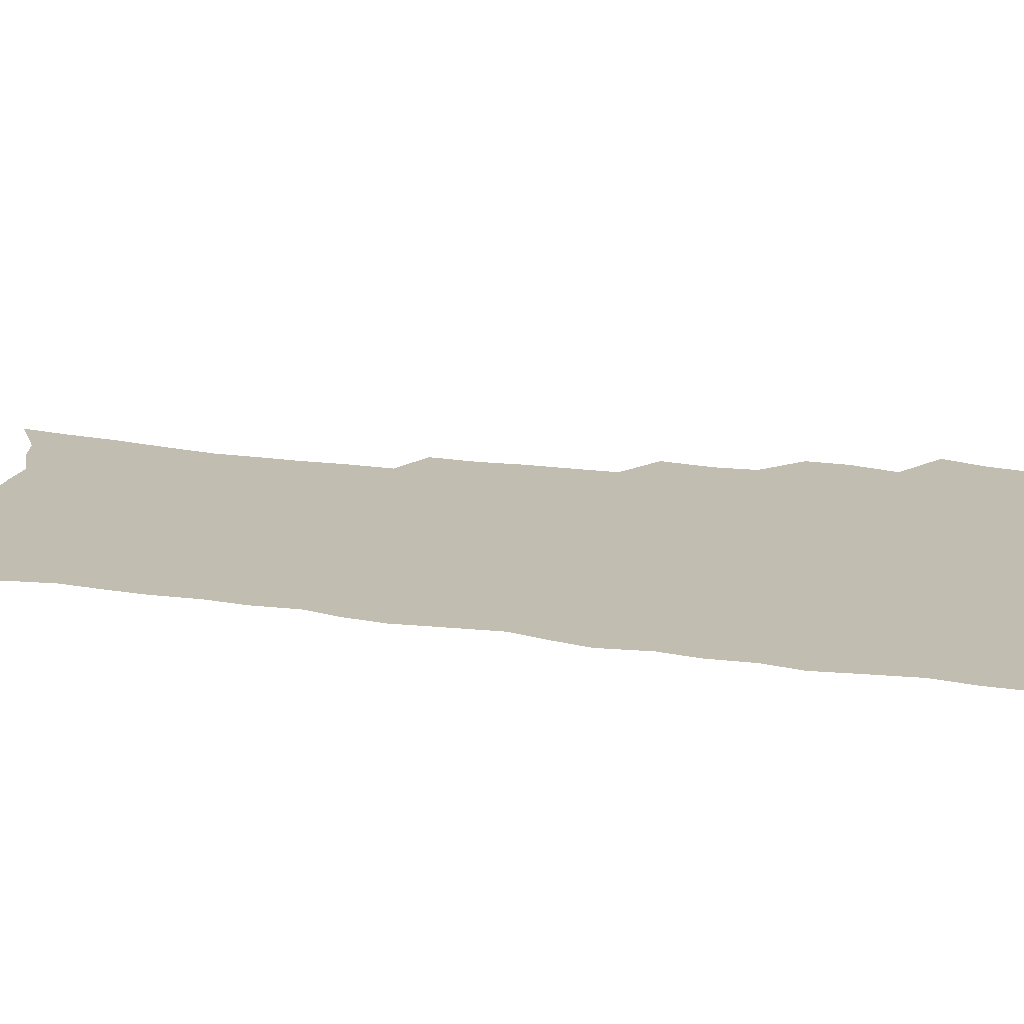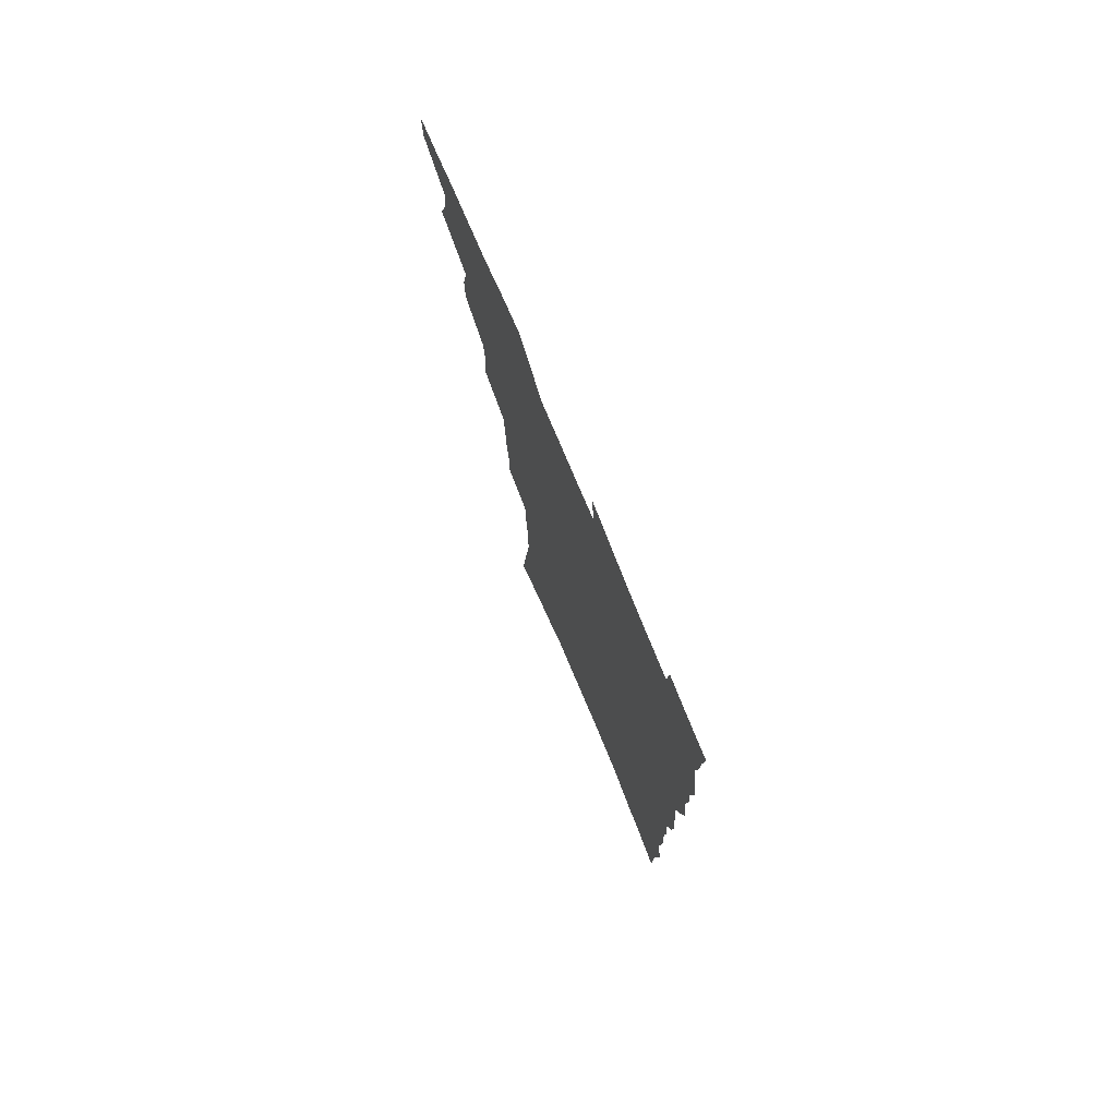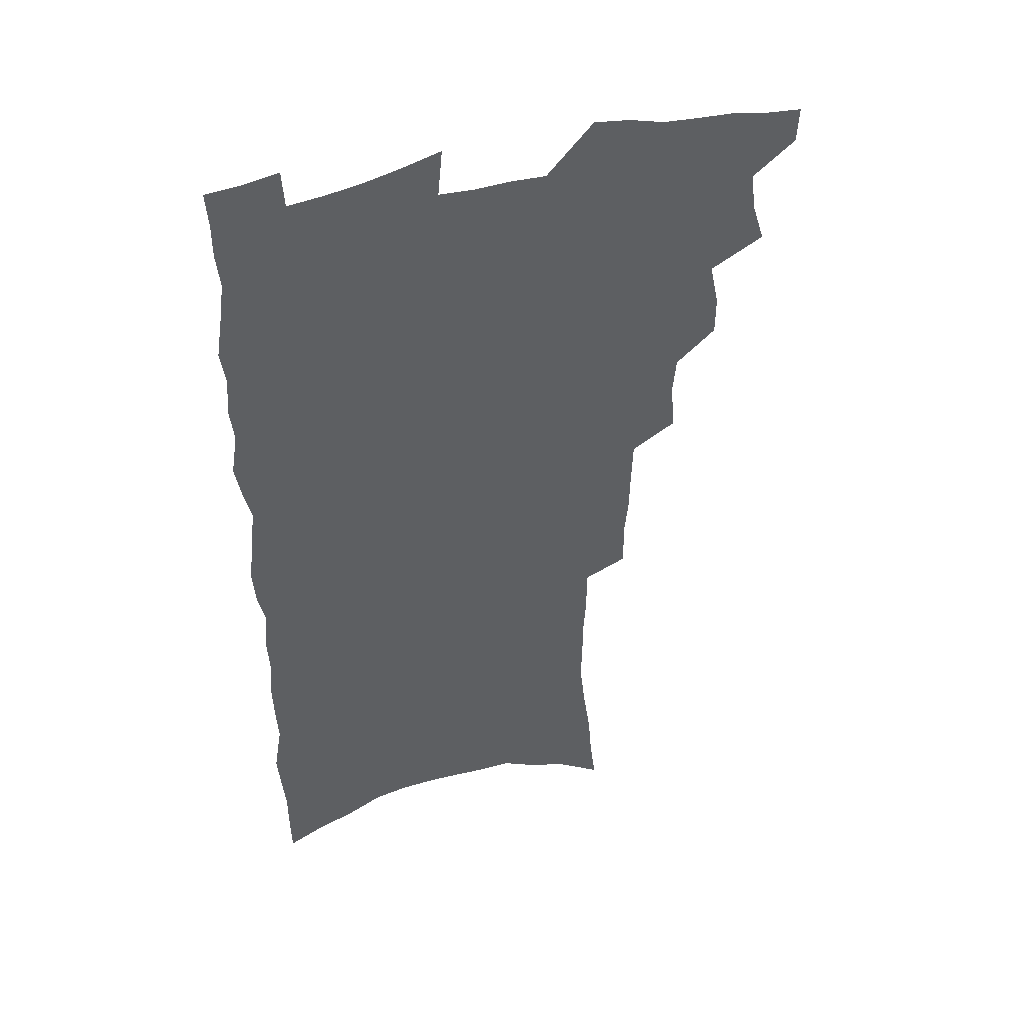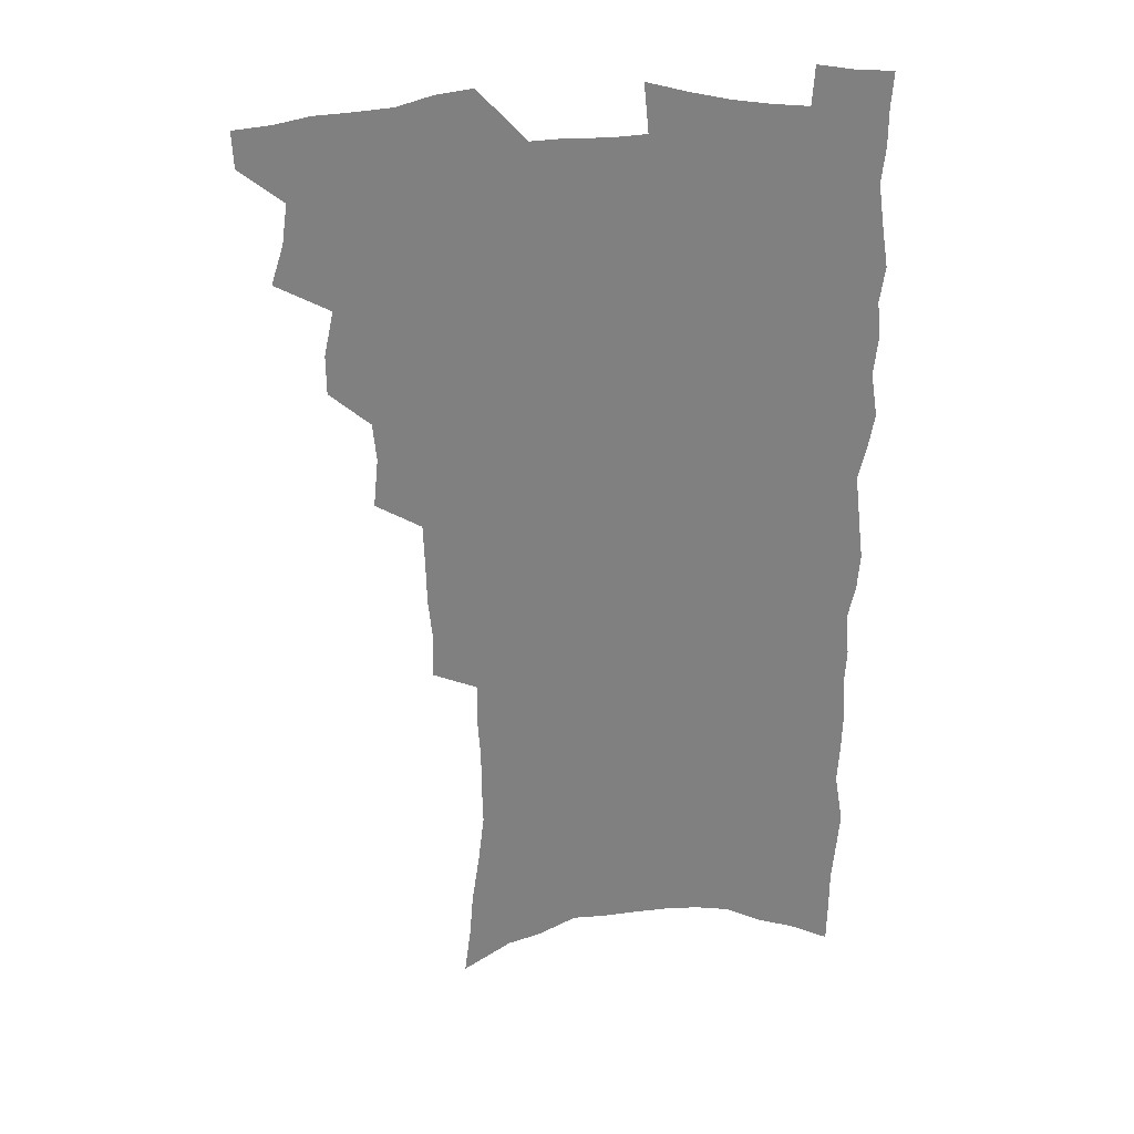
<metadata>
{"format":"obj","ext":"obj","renderer":"f3d","projection":"perspective","resolution":1024,"background":"white","views":[{"elev":16.8,"azim":108.1,"up":"+Z"},{"elev":77.4,"azim":67.3,"up":"+Y"},{"elev":45.1,"azim":160.6,"up":"+Y"},{"elev":30.1,"azim":-3.7,"up":"+Y"}]}
</metadata>
<code>
v 482.7 532.1 0
v 482 546.5 0
v 492.9 487.2 0
v 497.9 503 0
v 500.1 518.8 0
v 499.3 533.1 0
v 496.8 548.2 0
v 510.9 442.4 0
v 510.8 458.2 0
v 514.6 476.2 0
v 517.9 492 0
v 515.2 505.4 0
v 516.3 520.1 0
v 514.6 534.3 0
v 510.9 551.2 0
v 526.6 394.1 0
v 528.5 413.8 0
v 527 429.1 0
v 530.7 447.6 0
v 530.8 463.1 0
v 530.3 477.8 0
v 531.3 492.7 0
v 531.6 507.2 0
v 531.1 521.1 0
v 529.5 535 0
v 525.7 552.3 0
v 547 315.2 0
v 547.4 333.9 0
v 545.8 349.7 0
v 545.4 367 0
v 544.8 384 0
v 544.3 401 0
v 544.5 417.8 0
v 547.7 436.5 0
v 545.9 450 0
v 547.2 465.6 0
v 547.7 480.4 0
v 546.1 494.1 0
v 546.3 508.3 0
v 545.4 522.4 0
v 543.5 536.9 0
v 540.3 553.8 0
v 556.6 161.4 0
v 559.1 181 0
v 560.6 199.9 0
v 563.7 221.6 0
v 566 241.8 0
v 565.7 257.8 0
v 565.6 274.4 0
v 564.6 290.1 0
v 564.6 308.5 0
v 564.3 326.3 0
v 563 341.8 0
v 562.4 358.1 0
v 561.7 374.1 0
v 561.2 390.3 0
v 561.7 407.3 0
v 561.7 423.2 0
v 561.5 438.1 0
v 563.3 454.3 0
v 562 467.6 0
v 562.5 481.9 0
v 563.3 495.8 0
v 561.3 509.7 0
v 559.6 524.2 0
v 557.7 539.2 0
v 554.3 557.9 0
v 576 174.7 0
v 574.8 189.6 0
v 579.5 214.8 0
v 580.7 233.4 0
v 581.1 250.8 0
v 581.2 267.5 0
v 579.9 282.1 0
v 578.5 297 0
v 579.5 316.9 0
v 579 333.1 0
v 578.3 348.5 0
v 578.1 364.6 0
v 576.5 378.9 0
v 577.1 395.9 0
v 576 409.9 0
v 577 426.4 0
v 576.4 440.5 0
v 576.9 455.4 0
v 576.9 469.4 0
v 577.1 483.4 0
v 576.4 496.9 0
v 576.5 510.3 0
v 574.8 524.4 0
v 572.6 540.1 0
v 568.7 560.1 0
v 589.2 179.2 0
v 592.9 203.6 0
v 594.8 224.3 0
v 594.3 239.5 0
v 595.6 259.3 0
v 594.5 273.2 0
v 593.3 287.6 0
v 593.4 305.6 0
v 592.5 320.6 0
v 591.4 335.1 0
v 592.7 354.3 0
v 591.8 368.2 0
v 590.9 382.9 0
v 590.8 398.5 0
v 591.1 413.7 0
v 591.3 428.8 0
v 590.7 442.4 0
v 590.8 456.6 0
v 591.6 471.3 0
v 591.2 484.2 0
v 590.5 497.6 0
v 590 511.2 0
v 588.7 525.7 0
v 587.6 540.1 0
v 604.6 187.3 0
v 606.3 208.1 0
v 607.1 226.6 0
v 607.3 243.8 0
v 607.4 260.3 0
v 606.7 275.1 0
v 606.3 291.8 0
v 605.9 308 0
v 605.6 324.8 0
v 605.8 342.1 0
v 605.1 354.2 0
v 604.8 370.7 0
v 604.5 386.1 0
v 605 402.2 0
v 604.4 415 0
v 604.6 430 0
v 604.4 443.7 0
v 604.3 457.5 0
v 604.6 471.2 0
v 604.6 484.6 0
v 604.8 498 0
v 604.1 511.6 0
v 602.7 526.4 0
v 601.9 541 0
v 617.6 187.8 0
v 619.4 212.3 0
v 619.8 230.2 0
v 619.6 245.7 0
v 619.7 262.9 0
v 619.2 277.8 0
v 618.6 292.9 0
v 618.5 310.8 0
v 618.4 328.2 0
v 618.1 343.1 0
v 617.7 356.4 0
v 617.6 372.1 0
v 617.4 386.9 0
v 617.4 402 0
v 617.3 414.8 0
v 617.7 431 0
v 617.5 444.2 0
v 617.9 458.5 0
v 618 471.9 0
v 618 484.8 0
v 618.1 498.2 0
v 618.2 511.5 0
v 618.1 525 0
v 616.5 540.8 0
v 631 189.3 0
v 631.8 211.9 0
v 632 230.7 0
v 632 247.5 0
v 631.8 264.2 0
v 631.5 279.3 0
v 631.3 296.1 0
v 630.9 311.7 0
v 630.7 327.9 0
v 630.5 342.9 0
v 630.3 357.6 0
v 630.2 372.3 0
v 630.2 388.1 0
v 630.2 401.9 0
v 630.3 416.2 0
v 630.5 431.4 0
v 630.6 444.5 0
v 630.8 458.4 0
v 631.1 471.7 0
v 631.2 484.9 0
v 631.5 498.2 0
v 631.6 511.4 0
v 631.7 524.7 0
v 630.6 541.9 0
v 628.8 561.3 0
v 644.3 190.3 0
v 644.4 213.2 0
v 644.2 230.7 0
v 644.3 245.9 0
v 644 263.8 0
v 643.9 280 0
v 643.6 295.8 0
v 643.1 313.1 0
v 643 328 0
v 643 342.1 0
v 643 356.7 0
v 642.8 372.9 0
v 642.9 387.6 0
v 643 401.8 0
v 643.1 416.1 0
v 643.2 430.8 0
v 643.6 444.3 0
v 643.8 458.1 0
v 644.3 471.4 0
v 644.6 485.2 0
v 645 498.2 0
v 645.2 511.2 0
v 645.4 525 0
v 645.5 540.1 0
v 644.7 557.2 0
v 657.7 190.4 0
v 657.1 211.3 0
v 656.9 228.4 0
v 656.6 245.3 0
v 658.4 257.5 0
v 656.5 278.1 0
v 656.2 294.3 0
v 655.9 310.4 0
v 655.4 327 0
v 655.4 342 0
v 655.5 356.6 0
v 655.5 371.7 0
v 655.6 386.4 0
v 656.1 400.2 0
v 656.1 415 0
v 656.6 428.9 0
v 656.7 443.2 0
v 657.5 456.5 0
v 657.5 470.8 0
v 657.8 484.3 0
v 658.1 497.8 0
v 658.8 511.2 0
v 659.2 524.8 0
v 660 538.4 0
v 660.1 554 0
v 671.1 188.7 0
v 670.4 207.6 0
v 669.4 227.3 0
v 670.3 241.4 0
v 670.2 257.6 0
v 668.4 279 0
v 668.9 292.8 0
v 667.9 310.5 0
v 667.7 325.8 0
v 668.1 340.2 0
v 668.6 354.4 0
v 668 370.5 0
v 668.8 384.2 0
v 669.2 398.4 0
v 670.6 411.6 0
v 670.5 426.4 0
v 670.1 441.6 0
v 670.9 455.3 0
v 671.1 469.4 0
v 670.8 484 0
v 671.6 497.1 0
v 672.3 510.4 0
v 673.2 524.1 0
v 673.9 538 0
v 674.8 552.1 0
v 686.1 181.9 0
v 684.7 202.2 0
v 682.5 223.9 0
v 683.4 238.8 0
v 682.7 256.6 0
v 683.1 272.3 0
v 681.8 290.1 0
v 682.1 305 0
v 680.3 323 0
v 682.2 335.9 0
v 682.2 351 0
v 683.2 365.2 0
v 682.6 380.9 0
v 683.2 395.2 0
v 684.2 409.2 0
v 683.8 424.6 0
v 684.9 438.2 0
v 684.9 453.2 0
v 685.2 467.4 0
v 685 482 0
v 685.9 495.5 0
v 686.2 509.5 0
v 687 523.2 0
v 687.8 536.7 0
v 688.8 551 0
v 689.8 566.3 0
v 700.3 177.7 0
v 699.3 196.8 0
v 699.5 213.8 0
v 699.1 231.2 0
v 697.1 250.7 0
v 697.5 266.5 0
v 697.3 282.7 0
v 696.6 299.4 0
v 697.3 314.3 0
v 697.3 329.8 0
v 697.7 344.8 0
v 699.5 358.5 0
v 699.1 374.4 0
v 698.5 390.3 0
v 698.9 405.2 0
v 698.6 420.8 0
v 698.6 435.8 0
v 700.9 449.2 0
v 700.9 464.1 0
v 699 480.1 0
v 701 493.4 0
v 701 507.9 0
v 700.9 522.3 0
v 701.4 535.8 0
v 703.1 550 0
v 704.2 564.1 0
v 715.6 170.9 0
v 715.9 187.7 0
v 716 204.8 0
v 717.4 220 0
v 718.7 235.6 0
v 715.4 256.2 0
v 716.3 271.3 0
v 716.7 286.9 0
v 715.6 304.1 0
v 716.4 319.1 0
v 715 336.3 0
v 717.9 349.5 0
v 719.1 364.3 0
v 717.1 381.9 0
v 715.1 399.6 0
v 718.3 413 0
v 720.7 427 0
v 718.1 444.4 0
v 719.7 458.5 0
v 718.5 474.4 0
v 720.5 488.4 0
v 718 504.8 0
v 715.8 521.1 0
v 717.4 535.1 0
v 717.4 549.2 0
v 718.4 563.3 0
f 5 6 1
f 1 6 2
f 6 7 2
f 10 11 3
f 3 11 4
f 11 12 4
f 4 12 5
f 12 13 5
f 5 13 6
f 13 14 6
f 6 14 7
f 14 15 7
f 18 19 8
f 8 19 9
f 19 20 9
f 9 20 10
f 20 21 10
f 10 21 11
f 21 22 11
f 11 22 12
f 22 23 12
f 12 23 13
f 23 24 13
f 13 24 14
f 24 25 14
f 14 25 15
f 25 26 15
f 31 32 16
f 16 32 17
f 32 33 17
f 17 33 18
f 33 34 18
f 18 34 19
f 34 35 19
f 19 35 20
f 35 36 20
f 20 36 21
f 36 37 21
f 21 37 22
f 37 38 22
f 22 38 23
f 38 39 23
f 23 39 24
f 39 40 24
f 24 40 25
f 40 41 25
f 25 41 26
f 41 42 26
f 51 52 27
f 27 52 28
f 52 53 28
f 28 53 29
f 53 54 29
f 29 54 30
f 54 55 30
f 30 55 31
f 55 56 31
f 31 56 32
f 56 57 32
f 32 57 33
f 57 58 33
f 33 58 34
f 58 59 34
f 34 59 35
f 59 60 35
f 35 60 36
f 60 61 36
f 36 61 37
f 61 62 37
f 37 62 38
f 62 63 38
f 38 63 39
f 63 64 39
f 39 64 40
f 64 65 40
f 40 65 41
f 65 66 41
f 41 66 42
f 66 67 42
f 43 68 44
f 68 69 44
f 44 69 45
f 69 70 45
f 45 70 46
f 70 71 46
f 46 71 47
f 71 72 47
f 47 72 48
f 72 73 48
f 48 73 49
f 73 74 49
f 49 74 50
f 74 75 50
f 50 75 51
f 75 76 51
f 51 76 52
f 76 77 52
f 52 77 53
f 77 78 53
f 53 78 54
f 78 79 54
f 54 79 55
f 79 80 55
f 55 80 56
f 80 81 56
f 56 81 57
f 81 82 57
f 57 82 58
f 82 83 58
f 58 83 59
f 83 84 59
f 59 84 60
f 84 85 60
f 60 85 61
f 85 86 61
f 61 86 62
f 86 87 62
f 62 87 63
f 87 88 63
f 63 88 64
f 88 89 64
f 64 89 65
f 89 90 65
f 65 90 66
f 90 91 66
f 66 91 67
f 91 92 67
f 68 93 69
f 93 94 69
f 69 94 70
f 94 95 70
f 70 95 71
f 95 96 71
f 71 96 72
f 96 97 72
f 72 97 73
f 97 98 73
f 73 98 74
f 98 99 74
f 74 99 75
f 99 100 75
f 75 100 76
f 100 101 76
f 76 101 77
f 101 102 77
f 77 102 78
f 102 103 78
f 78 103 79
f 103 104 79
f 79 104 80
f 104 105 80
f 80 105 81
f 105 106 81
f 81 106 82
f 106 107 82
f 82 107 83
f 107 108 83
f 83 108 84
f 108 109 84
f 84 109 85
f 109 110 85
f 85 110 86
f 110 111 86
f 86 111 87
f 111 112 87
f 87 112 88
f 112 113 88
f 88 113 89
f 113 114 89
f 89 114 90
f 114 115 90
f 90 115 91
f 115 116 91
f 91 116 92
f 93 117 94
f 117 118 94
f 94 118 95
f 118 119 95
f 95 119 96
f 119 120 96
f 96 120 97
f 120 121 97
f 97 121 98
f 121 122 98
f 98 122 99
f 122 123 99
f 99 123 100
f 123 124 100
f 100 124 101
f 124 125 101
f 101 125 102
f 125 126 102
f 102 126 103
f 126 127 103
f 103 127 104
f 127 128 104
f 104 128 105
f 128 129 105
f 105 129 106
f 129 130 106
f 106 130 107
f 130 131 107
f 107 131 108
f 131 132 108
f 108 132 109
f 132 133 109
f 109 133 110
f 133 134 110
f 110 134 111
f 134 135 111
f 111 135 112
f 135 136 112
f 112 136 113
f 136 137 113
f 113 137 114
f 137 138 114
f 114 138 115
f 138 139 115
f 115 139 116
f 139 140 116
f 117 141 118
f 141 142 118
f 118 142 119
f 142 143 119
f 119 143 120
f 143 144 120
f 120 144 121
f 144 145 121
f 121 145 122
f 145 146 122
f 122 146 123
f 146 147 123
f 123 147 124
f 147 148 124
f 124 148 125
f 148 149 125
f 125 149 126
f 149 150 126
f 126 150 127
f 150 151 127
f 127 151 128
f 151 152 128
f 128 152 129
f 152 153 129
f 129 153 130
f 153 154 130
f 130 154 131
f 154 155 131
f 131 155 132
f 155 156 132
f 132 156 133
f 156 157 133
f 133 157 134
f 157 158 134
f 134 158 135
f 158 159 135
f 135 159 136
f 159 160 136
f 136 160 137
f 160 161 137
f 137 161 138
f 161 162 138
f 138 162 139
f 162 163 139
f 139 163 140
f 163 164 140
f 141 165 142
f 165 166 142
f 142 166 143
f 166 167 143
f 143 167 144
f 167 168 144
f 144 168 145
f 168 169 145
f 145 169 146
f 169 170 146
f 146 170 147
f 170 171 147
f 147 171 148
f 171 172 148
f 148 172 149
f 172 173 149
f 149 173 150
f 173 174 150
f 150 174 151
f 174 175 151
f 151 175 152
f 175 176 152
f 152 176 153
f 176 177 153
f 153 177 154
f 177 178 154
f 154 178 155
f 178 179 155
f 155 179 156
f 179 180 156
f 156 180 157
f 180 181 157
f 157 181 158
f 181 182 158
f 158 182 159
f 182 183 159
f 159 183 160
f 183 184 160
f 160 184 161
f 184 185 161
f 161 185 162
f 185 186 162
f 162 186 163
f 186 187 163
f 163 187 164
f 187 188 164
f 165 190 166
f 190 191 166
f 166 191 167
f 191 192 167
f 167 192 168
f 192 193 168
f 168 193 169
f 193 194 169
f 169 194 170
f 194 195 170
f 170 195 171
f 195 196 171
f 171 196 172
f 196 197 172
f 172 197 173
f 197 198 173
f 173 198 174
f 198 199 174
f 174 199 175
f 199 200 175
f 175 200 176
f 200 201 176
f 176 201 177
f 201 202 177
f 177 202 178
f 202 203 178
f 178 203 179
f 203 204 179
f 179 204 180
f 204 205 180
f 180 205 181
f 205 206 181
f 181 206 182
f 206 207 182
f 182 207 183
f 207 208 183
f 183 208 184
f 208 209 184
f 184 209 185
f 209 210 185
f 185 210 186
f 210 211 186
f 186 211 187
f 211 212 187
f 187 212 188
f 212 213 188
f 188 213 189
f 213 214 189
f 190 215 191
f 215 216 191
f 191 216 192
f 216 217 192
f 192 217 193
f 217 218 193
f 193 218 194
f 218 219 194
f 194 219 195
f 219 220 195
f 195 220 196
f 220 221 196
f 196 221 197
f 221 222 197
f 197 222 198
f 222 223 198
f 198 223 199
f 223 224 199
f 199 224 200
f 224 225 200
f 200 225 201
f 225 226 201
f 201 226 202
f 226 227 202
f 202 227 203
f 227 228 203
f 203 228 204
f 228 229 204
f 204 229 205
f 229 230 205
f 205 230 206
f 230 231 206
f 206 231 207
f 231 232 207
f 207 232 208
f 232 233 208
f 208 233 209
f 233 234 209
f 209 234 210
f 234 235 210
f 210 235 211
f 235 236 211
f 211 236 212
f 236 237 212
f 212 237 213
f 237 238 213
f 213 238 214
f 238 239 214
f 215 240 216
f 240 241 216
f 216 241 217
f 241 242 217
f 217 242 218
f 242 243 218
f 218 243 219
f 243 244 219
f 219 244 220
f 244 245 220
f 220 245 221
f 245 246 221
f 221 246 222
f 246 247 222
f 222 247 223
f 247 248 223
f 223 248 224
f 248 249 224
f 224 249 225
f 249 250 225
f 225 250 226
f 250 251 226
f 226 251 227
f 251 252 227
f 227 252 228
f 252 253 228
f 228 253 229
f 253 254 229
f 229 254 230
f 254 255 230
f 230 255 231
f 255 256 231
f 231 256 232
f 256 257 232
f 232 257 233
f 257 258 233
f 233 258 234
f 258 259 234
f 234 259 235
f 259 260 235
f 235 260 236
f 260 261 236
f 236 261 237
f 261 262 237
f 237 262 238
f 262 263 238
f 238 263 239
f 263 264 239
f 240 265 241
f 265 266 241
f 241 266 242
f 266 267 242
f 242 267 243
f 267 268 243
f 243 268 244
f 268 269 244
f 244 269 245
f 269 270 245
f 245 270 246
f 270 271 246
f 246 271 247
f 271 272 247
f 247 272 248
f 272 273 248
f 248 273 249
f 273 274 249
f 249 274 250
f 274 275 250
f 250 275 251
f 275 276 251
f 251 276 252
f 276 277 252
f 252 277 253
f 277 278 253
f 253 278 254
f 278 279 254
f 254 279 255
f 279 280 255
f 255 280 256
f 280 281 256
f 256 281 257
f 281 282 257
f 257 282 258
f 282 283 258
f 258 283 259
f 283 284 259
f 259 284 260
f 284 285 260
f 260 285 261
f 285 286 261
f 261 286 262
f 286 287 262
f 262 287 263
f 287 288 263
f 263 288 264
f 288 289 264
f 265 291 266
f 291 292 266
f 266 292 267
f 292 293 267
f 267 293 268
f 293 294 268
f 268 294 269
f 294 295 269
f 269 295 270
f 295 296 270
f 270 296 271
f 296 297 271
f 271 297 272
f 297 298 272
f 272 298 273
f 298 299 273
f 273 299 274
f 299 300 274
f 274 300 275
f 300 301 275
f 275 301 276
f 301 302 276
f 276 302 277
f 302 303 277
f 277 303 278
f 303 304 278
f 278 304 279
f 304 305 279
f 279 305 280
f 305 306 280
f 280 306 281
f 306 307 281
f 281 307 282
f 307 308 282
f 282 308 283
f 308 309 283
f 283 309 284
f 309 310 284
f 284 310 285
f 310 311 285
f 285 311 286
f 311 312 286
f 286 312 287
f 312 313 287
f 287 313 288
f 313 314 288
f 288 314 289
f 314 315 289
f 289 315 290
f 315 316 290
f 291 317 292
f 317 318 292
f 292 318 293
f 318 319 293
f 293 319 294
f 319 320 294
f 294 320 295
f 320 321 295
f 295 321 296
f 321 322 296
f 296 322 297
f 322 323 297
f 297 323 298
f 323 324 298
f 298 324 299
f 324 325 299
f 299 325 300
f 325 326 300
f 300 326 301
f 326 327 301
f 301 327 302
f 327 328 302
f 302 328 303
f 328 329 303
f 303 329 304
f 329 330 304
f 304 330 305
f 330 331 305
f 305 331 306
f 331 332 306
f 306 332 307
f 332 333 307
f 307 333 308
f 333 334 308
f 308 334 309
f 334 335 309
f 309 335 310
f 335 336 310
f 310 336 311
f 336 337 311
f 311 337 312
f 337 338 312
f 312 338 313
f 338 339 313
f 313 339 314
f 339 340 314
f 314 340 315
f 340 341 315
f 315 341 316
f 341 342 316

</code>
